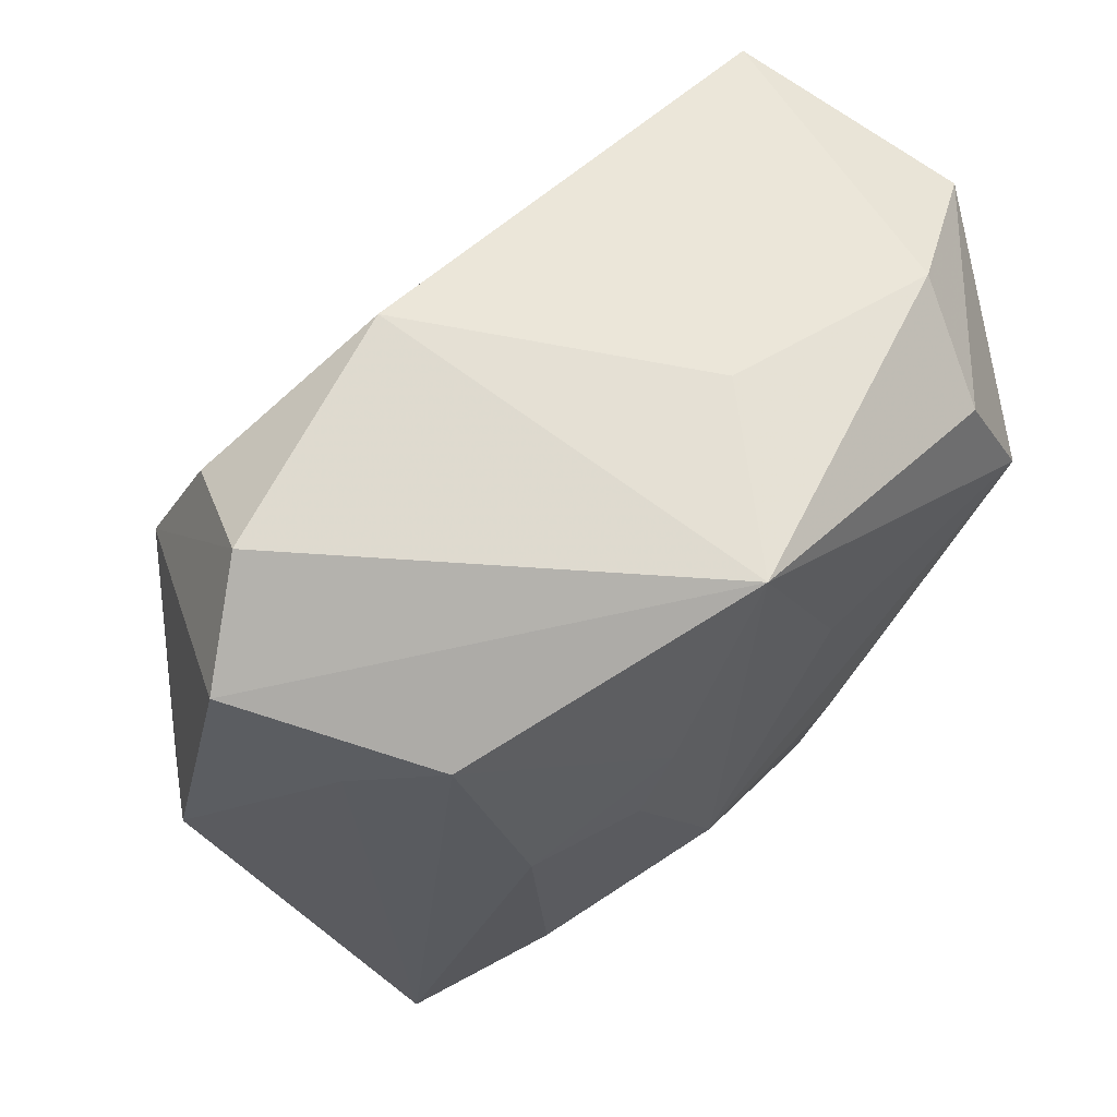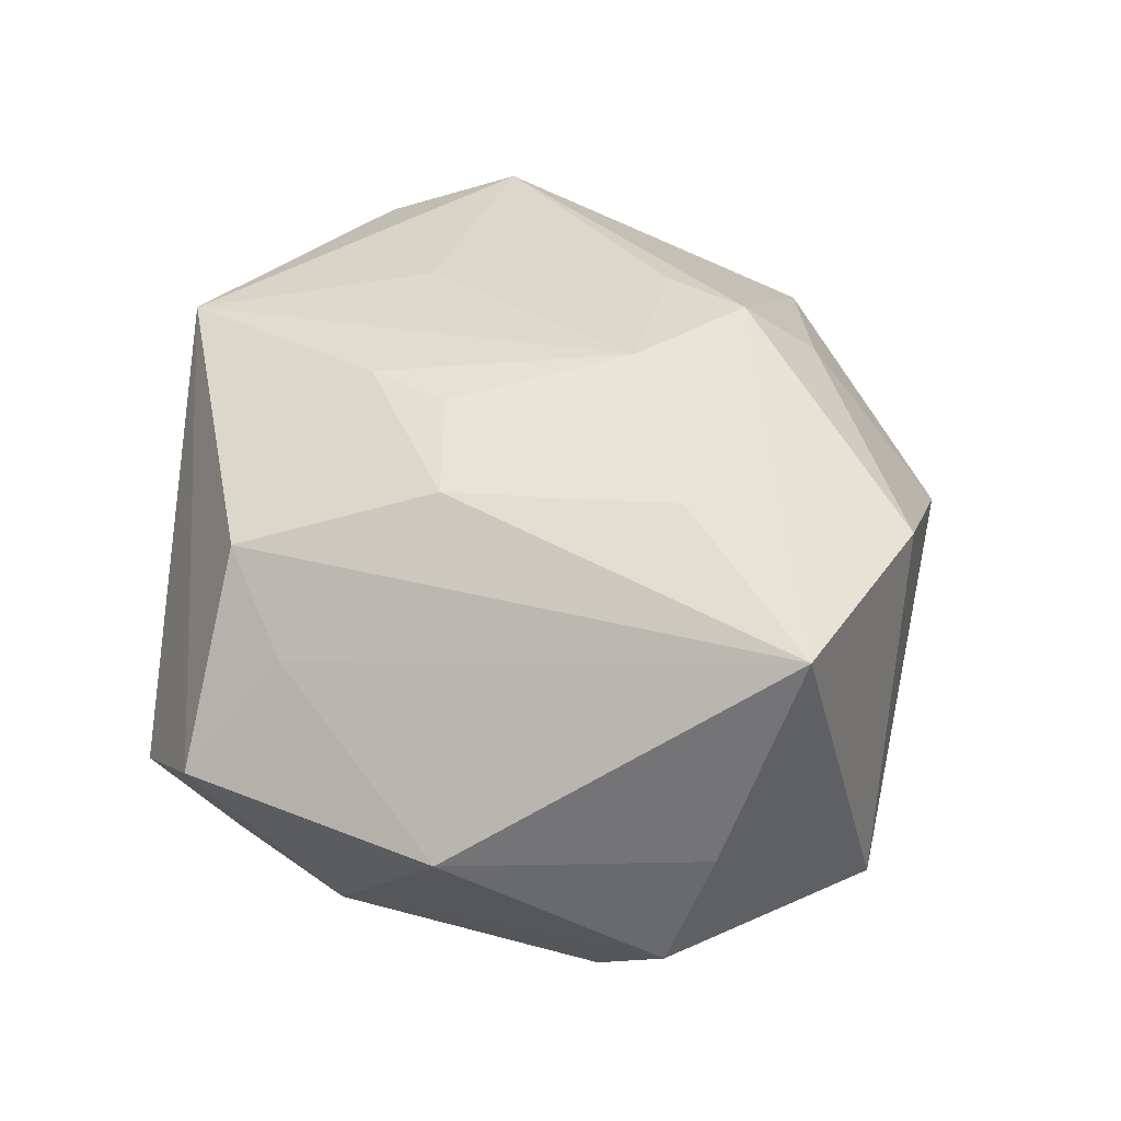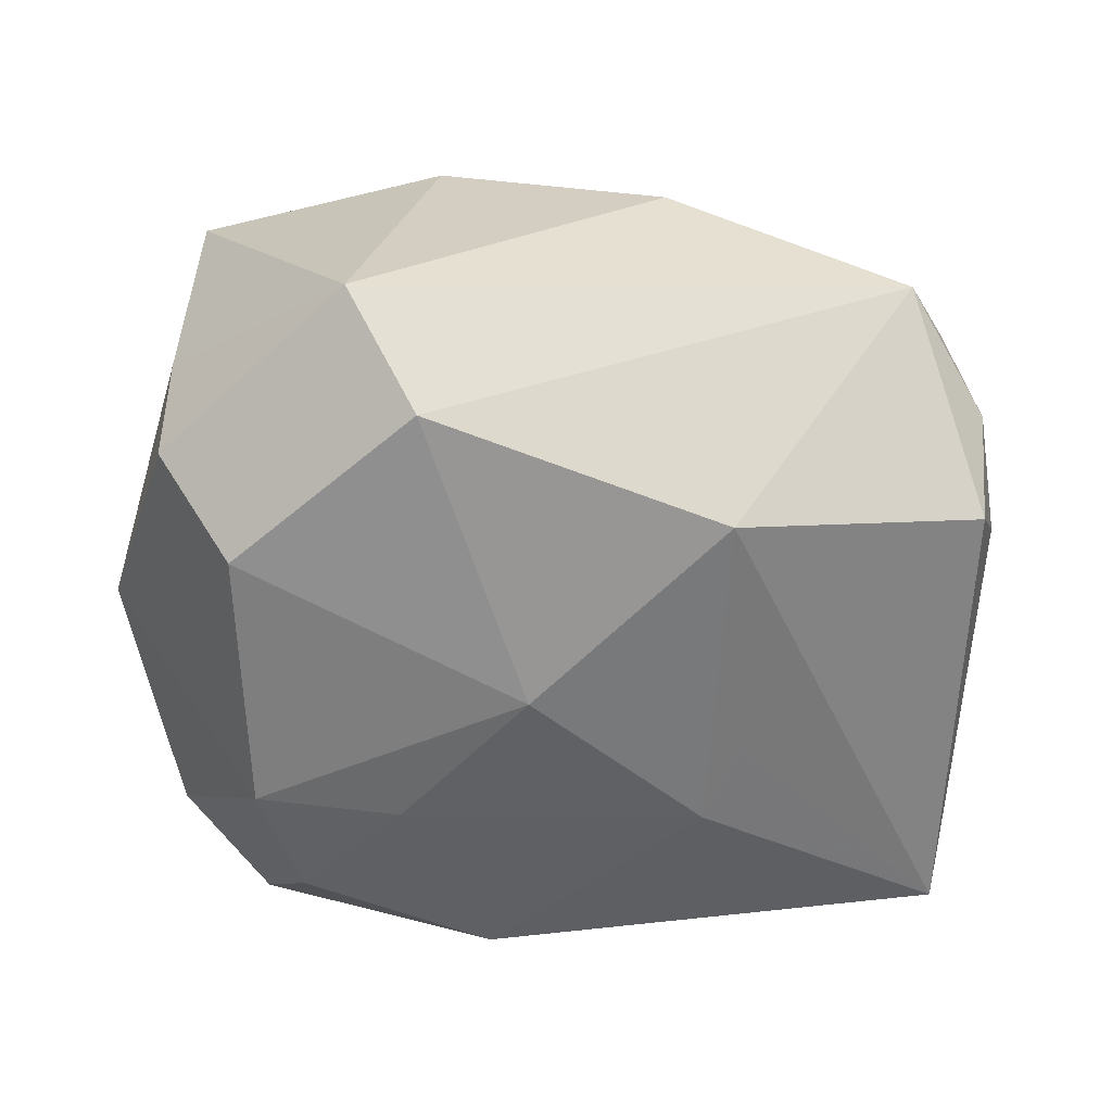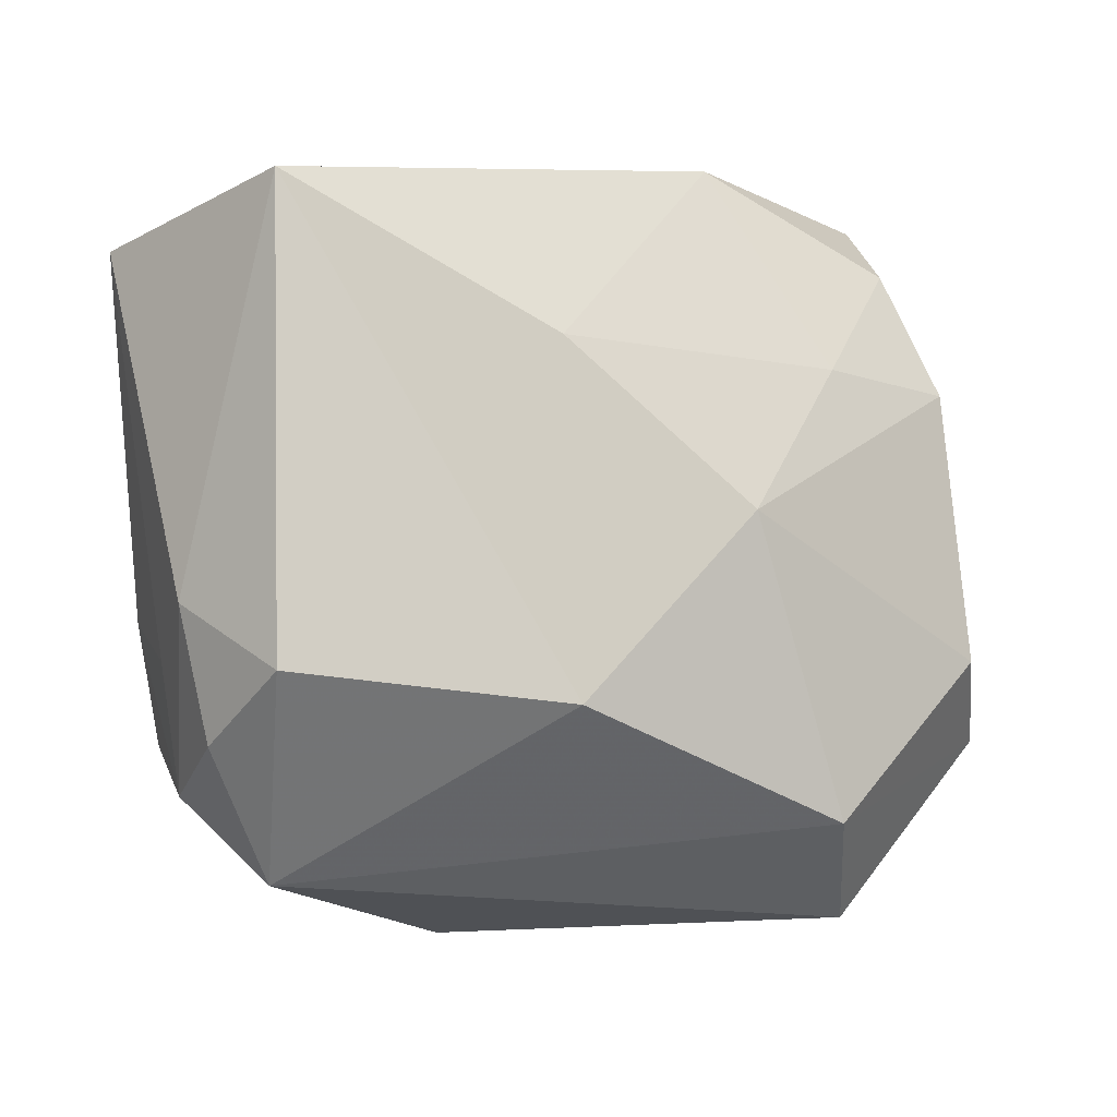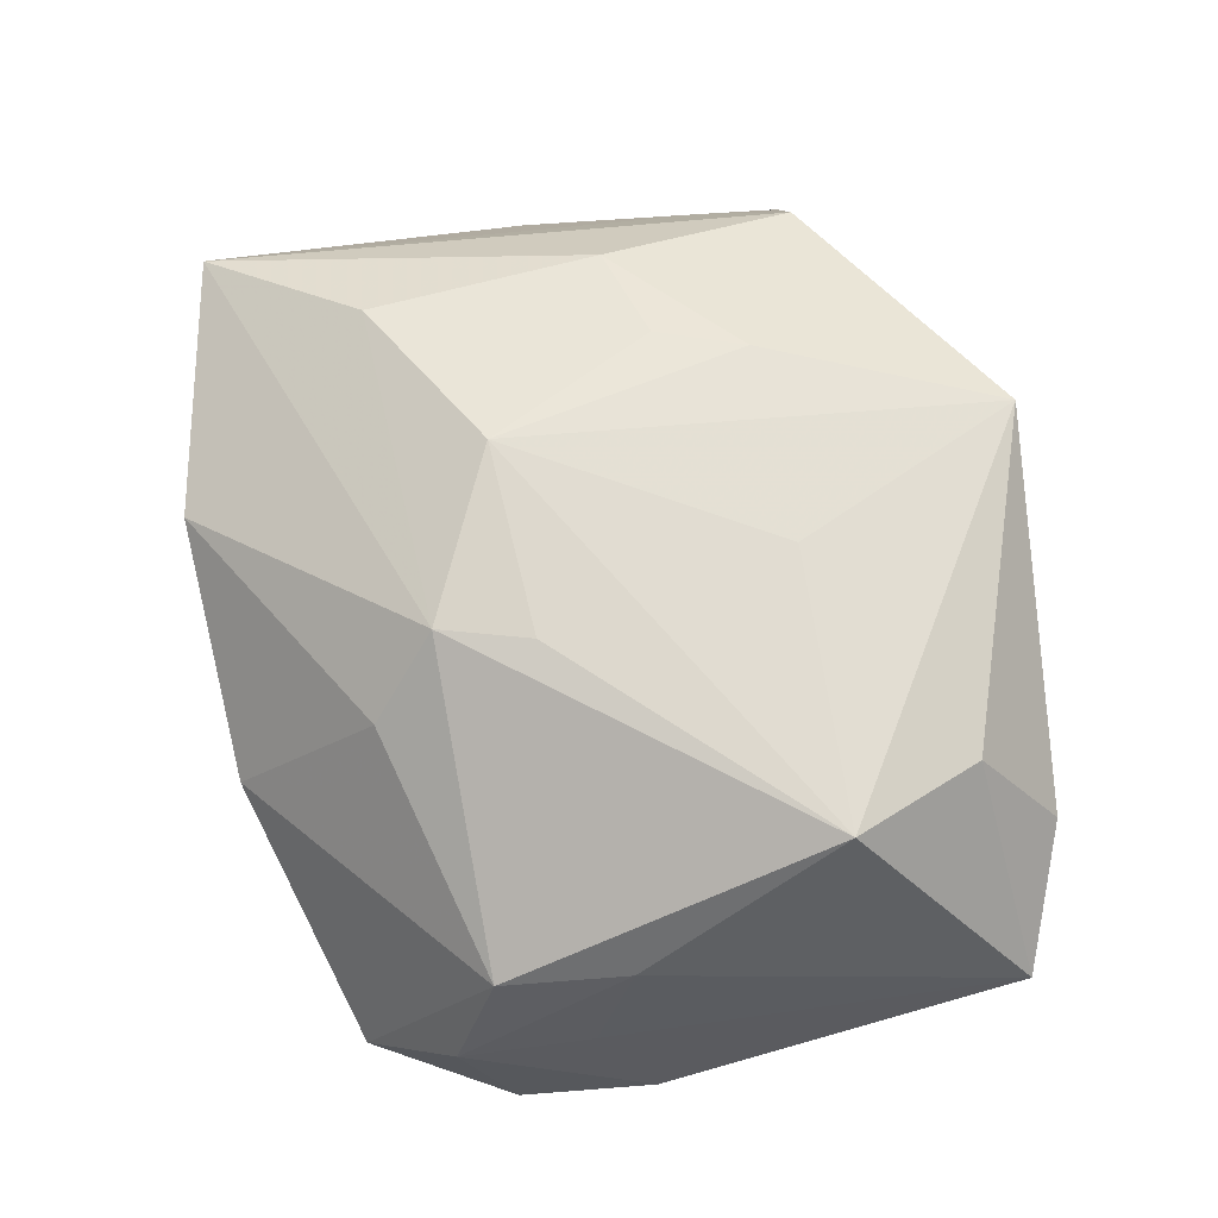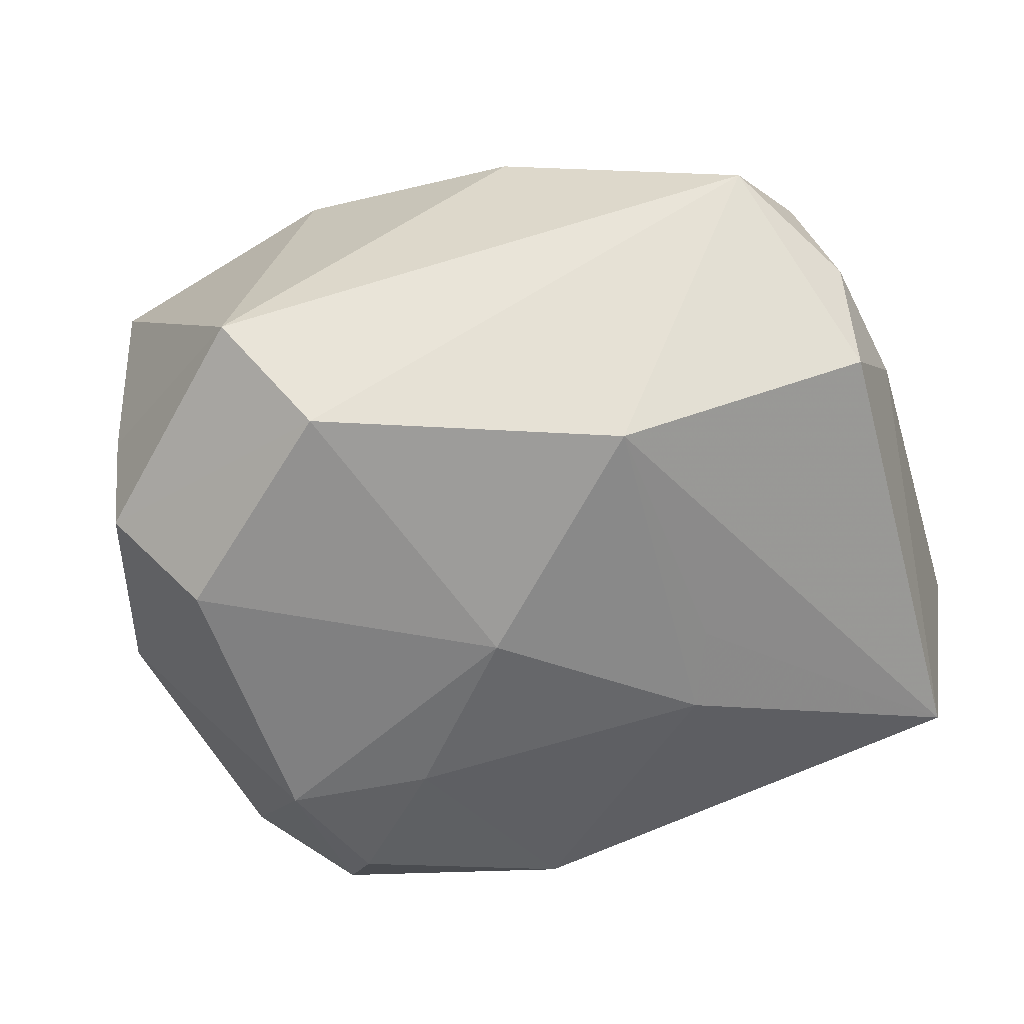
<metadata>
{"format":"obj","ext":"obj","renderer":"f3d","projection":"perspective","resolution":1024,"background":"white","views":[{"elev":65.2,"azim":-46.1,"up":"+Y"},{"elev":30.7,"azim":-77.6,"up":"+Z"},{"elev":-66.4,"azim":-0.9,"up":"+Z"},{"elev":-4.0,"azim":145.4,"up":"+Y"},{"elev":70.9,"azim":76.5,"up":"+Z"},{"elev":-68.1,"azim":17.0,"up":"+Z"}]}
</metadata>
<code>
v -0.03426 0.000477 -0.004734
v -0.01254 0.004825 0.01894
v 0.03229 -0.005317 -0.004082
v 0.007212 0.02678 0.007755
v -0.01037 -0.02012 -0.02112
v -0.0226 0.01757 0.01139
v -0.02254 0.011 -0.01823
v 0.02498 -0.02409 -0.003275
v -0.02857 -0.02335 0.0112
v -0.02897 -0.01445 -0.01431
v -0.02023 0.003226 0.01599
v -0.01194 0.01206 -0.01843
v -0.01957 -0.01336 0.01672
v -0.01952 0.01997 -0.01515
v 0.02376 0.02329 0.01089
v -0.002083 0.02678 0.0192
v -0.005442 0.02678 -0.01204
v 0.004786 -0.01364 0.02012
v -0.02351 -0.008658 -0.02022
v 0.007179 -0.00741 0.02083
v -0.03011 0.01941 -0.00291
v -0.006668 -0.007443 0.02099
v 0.02851 -0.0182 0.003258
v 0.01033 0.01286 -0.01682
v 0.02884 0.02304 -0.01055
v 0.0306 -0.01476 -0.005207
v 0.03276 0.01961 0.006311
v 0.02073 0.01798 0.01861
v -0.02692 0.01308 0.005198
v 0.02424 0.00861 0.02099
v 0.004702 0.01022 0.02063
v 0.02987 -0.009907 -0.01324
v -0.009898 0.01087 0.0193
v -0.002627 0.001362 -0.02135
v -0.01556 -0.02715 -0.01464
v 0.0296 -0.008954 0.004012
v -0.02912 -0.01784 -0.005158
v 0.0128 0.006877 -0.01717
v -0.01009 -0.02817 0.01093
v 0.00864 -0.01857 0.0154
v 0.02613 -0.0148 0.01151
v 0.01133 -0.01202 -0.0205
v 0.007047 -0.02848 0.004307
v -0.02318 0.02499 -0.007249
v 0.02765 -0.005948 0.01201
f 28 30 27
f 16 30 28
f 31 16 22
f 22 30 31
f 31 30 16
f 22 16 33
f 27 25 15
f 15 28 27
f 16 28 15
f 42 25 32
f 17 44 16
f 17 14 44
f 25 24 17
f 20 30 22
f 22 18 20
f 20 18 30
f 30 18 41
f 22 33 2
f 2 33 11
f 38 25 42
f 42 24 38
f 38 24 25
f 19 5 10
f 10 5 35
f 3 25 27
f 3 32 25
f 3 26 32
f 23 26 3
f 42 32 8
f 8 5 42
f 35 5 8
f 32 26 8
f 8 26 23
f 23 41 8
f 6 33 16
f 11 33 6
f 34 24 42
f 42 5 34
f 34 5 19
f 4 17 16
f 25 17 4
f 16 15 4
f 4 15 25
f 27 30 45
f 30 41 45
f 45 41 23
f 40 41 18
f 18 39 40
f 9 39 18
f 11 6 9
f 9 29 1
f 9 6 29
f 35 39 9
f 36 3 27
f 23 3 36
f 27 45 36
f 36 45 23
f 43 39 35
f 35 8 43
f 43 8 41
f 41 40 43
f 43 40 39
f 16 44 21
f 21 6 16
f 29 6 21
f 1 29 21
f 7 34 19
f 7 10 1
f 19 10 7
f 1 21 7
f 44 14 7
f 7 21 44
f 24 34 12
f 12 17 24
f 14 17 12
f 12 7 14
f 34 7 12
f 13 18 22
f 13 9 18
f 11 9 13
f 22 2 13
f 13 2 11
f 1 10 37
f 37 9 1
f 37 10 35
f 35 9 37

</code>
